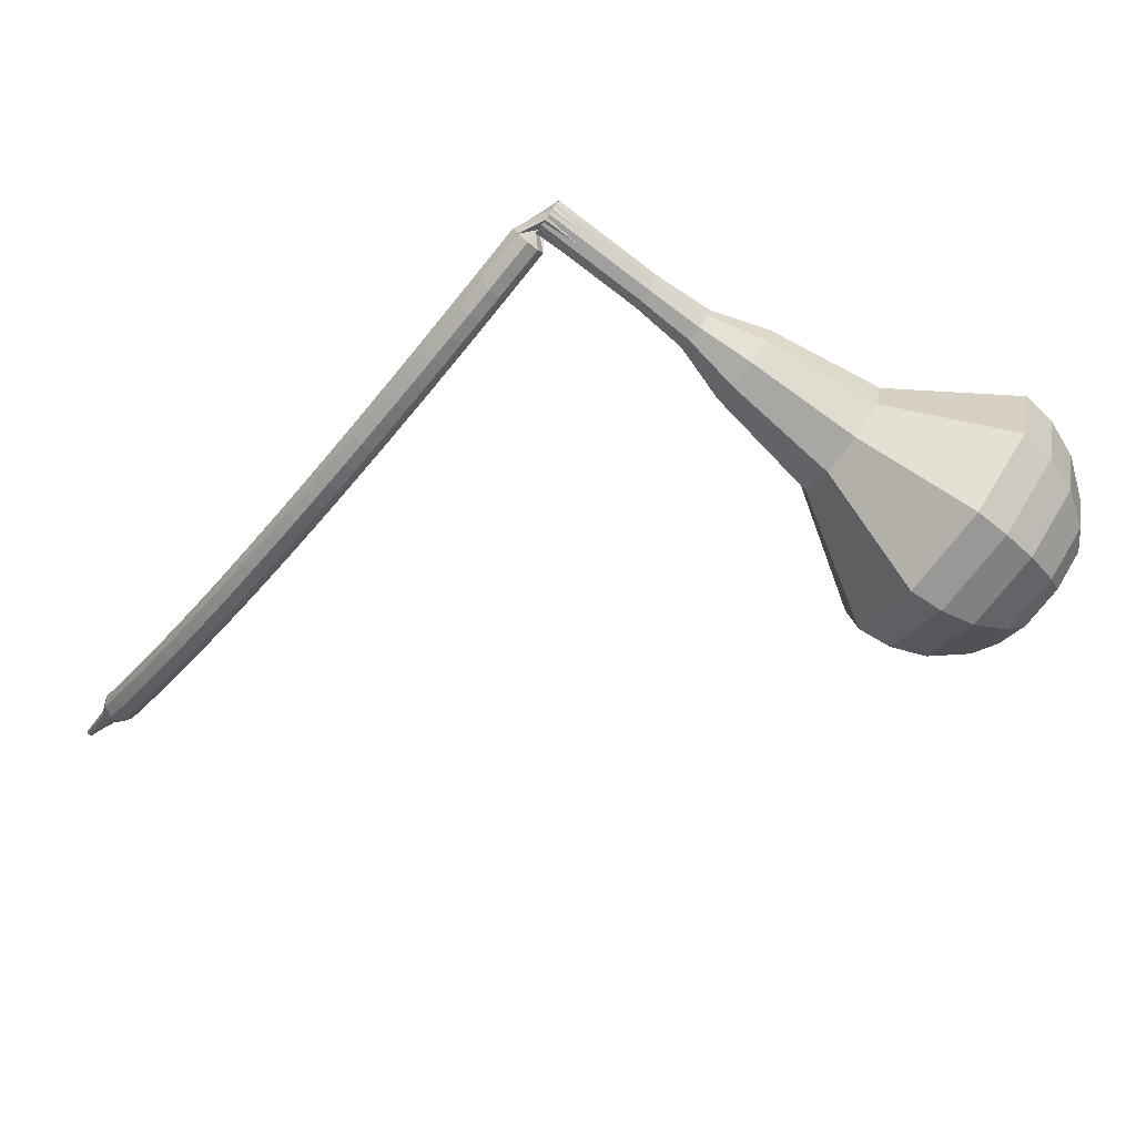
<metadata>
{"format":"obj","ext":"obj","renderer":"f3d","projection":"perspective","resolution":1024,"background":"white","views":[{"elev":64.8,"azim":26.6,"up":"+Y"}]}
</metadata>
<code>
g tube1
v 161.5 143.4 142.4
v 162.1 144.4 139.3
v 163.3 147.1 137.6
v 164.4 150.2 138.2
v 165 152.3 140.7
v 164.8 152.4 144.1
v 163.8 150.5 146.7
v 162.6 147.3 147.3
v 161.7 144.5 145.6
v 161.5 143.4 142.4
v 162.8 144.3 142.5
v 163.3 145 140.2
v 164.2 147 138.9
v 165 149.3 139.4
v 165.4 150.8 141.3
v 165.2 150.9 143.8
v 164.5 149.5 145.6
v 163.6 147.2 146.1
v 163 145.1 144.8
v 162.8 144.3 142.5
v 165 147.4 142.6
v 165 147.4 142.6
v 165 147.4 142.6
v 165 147.4 142.6
v 165 147.4 142.6
v 165 147.4 142.6
v 165 147.4 142.6
v 165 147.4 142.6
v 165 147.4 142.6
v 165 147.4 142.6
v 134.9 159.8 140
v 134.9 159.6 139.4
v 134.7 159 139.1
v 134.5 158.4 139.2
v 134.3 158 139.7
v 134.3 158 140.4
v 134.4 158.4 140.9
v 134.6 159 141
v 134.8 159.6 140.7
v 134.9 159.8 140
v 133.3 158.6 141.3
v 133.2 158.1 140.9
v 133.6 157.5 140.8
v 134.2 157.3 140.8
v 134.8 157.4 141.1
v 135.1 157.9 141.5
v 135 158.5 141.8
v 134.4 158.9 141.9
v 133.8 159 141.7
v 133.3 158.6 141.3
v 132.9 157.9 142.6
v 132.8 157.3 142.2
v 133.1 156.8 142
v 133.8 156.5 142.1
v 134.4 156.7 142.4
v 134.7 157.2 142.8
v 134.5 157.7 143.1
v 134 158.2 143.1
v 133.3 158.2 142.9
v 132.9 157.9 142.6
v 132.4 157.1 143.8
v 132.3 156.6 143.4
v 132.7 156 143.2
v 133.3 155.8 143.3
v 133.9 155.9 143.6
v 134.2 156.4 144
v 134 157 144.3
v 133.5 157.4 144.4
v 132.9 157.5 144.2
v 132.4 157.1 143.8
v 131.9 156.3 145
v 131.9 155.8 144.6
v 132.3 155.2 144.4
v 132.9 155 144.5
v 133.5 155.1 144.8
v 133.7 155.6 145.2
v 133.6 156.2 145.6
v 133 156.6 145.6
v 132.4 156.6 145.4
v 131.9 156.3 145
v 131.4 155.5 146.2
v 131.4 154.9 145.8
v 131.8 154.4 145.5
v 132.4 154.2 145.6
v 133 154.3 146
v 133.3 154.8 146.4
v 133.1 155.3 146.7
v 132.5 155.7 146.8
v 131.9 155.8 146.6
v 131.4 155.5 146.2
v 131 154.6 147.3
v 130.9 154.1 146.9
v 131.3 153.6 146.7
v 131.9 153.3 146.7
v 132.5 153.4 147.1
v 132.8 153.9 147.5
v 132.6 154.4 147.9
v 132 154.8 148
v 131.4 154.9 147.7
v 131 154.6 147.3
v 130.5 153.7 148.4
v 130.4 153.2 148
v 130.8 152.7 147.7
v 131.5 152.4 147.8
v 132 152.6 148.2
v 132.3 153 148.7
v 132.1 153.5 149
v 131.5 153.9 149.1
v 130.9 154 148.9
v 130.5 153.7 148.4
v 129.9 152.8 149.5
v 129.9 152.3 149
v 130.3 151.8 148.8
v 131 151.5 148.9
v 131.5 151.6 149.2
v 131.7 152.1 149.7
v 131.5 152.6 150.1
v 131 153 150.2
v 130.4 153.1 150
v 129.9 152.8 149.5
v 129.4 151.8 150.5
v 129.4 151.3 150.1
v 129.8 150.8 149.8
v 130.4 150.6 149.9
v 131 150.7 150.3
v 131.2 151.1 150.8
v 131 151.6 151.2
v 130.5 152 151.2
v 129.8 152.1 151
v 129.4 151.8 150.5
v 128.9 150.8 151.5
v 128.9 150.4 151
v 129.3 149.9 150.8
v 129.9 149.6 150.9
v 130.5 149.7 151.3
v 130.7 150.1 151.8
v 130.5 150.6 152.2
v 129.9 151 152.3
v 129.3 151.1 152
v 128.9 150.8 151.5
v 128.3 149.8 152.5
v 128.3 149.4 152
v 128.8 148.9 151.7
v 129.4 148.6 151.8
v 129.9 148.7 152.2
v 130.1 149.1 152.8
v 129.9 149.6 153.2
v 129.4 150 153.3
v 128.7 150.1 153
v 128.3 149.8 152.5
v 127.8 148.8 153.4
v 127.8 148.4 152.9
v 128.2 147.9 152.7
v 128.8 147.6 152.8
v 129.4 147.7 153.2
v 129.6 148.1 153.7
v 129.4 148.6 154.1
v 128.8 149 154.2
v 128.2 149.1 153.9
v 127.8 148.8 153.4
v 127.2 147.8 154.4
v 127.2 147.3 153.8
v 127.7 146.9 153.6
v 128.3 146.6 153.7
v 128.8 146.7 154.1
v 129 147 154.6
v 128.8 147.5 155
v 128.2 147.9 155.1
v 127.6 148 154.9
v 127.2 147.8 154.4
v 126.6 146.7 155.2
v 126.7 146.3 154.7
v 127.1 145.8 154.4
v 127.7 145.6 154.5
v 128.3 145.6 155
v 128.5 146 155.5
v 128.2 146.5 155.9
v 127.6 146.8 156
v 127 146.9 155.8
v 126.6 146.7 155.2
v 126.1 145.6 156.1
v 126.1 145.2 155.6
v 126.5 144.8 155.3
v 127.2 144.5 155.4
v 127.7 144.6 155.8
v 127.9 144.9 156.4
v 127.6 145.4 156.8
v 127.1 145.7 156.9
v 126.4 145.9 156.6
v 126.1 145.6 156.1
v 125.5 144.6 156.9
v 125.5 144.1 156.4
v 126 143.7 156.1
v 126.6 143.4 156.2
v 127.1 143.5 156.6
v 127.3 143.8 157.2
v 127 144.3 157.6
v 126.5 144.6 157.7
v 125.9 144.8 157.5
v 125.5 144.6 156.9
v 124.9 143.4 157.7
v 124.9 143 157.2
v 125.4 142.6 156.9
v 126 142.3 157
v 126.5 142.4 157.4
v 126.7 142.7 158
v 126.4 143.1 158.5
v 125.9 143.5 158.6
v 125.3 143.6 158.3
v 124.9 143.4 157.7
v 124.3 142.3 158.5
v 124.3 141.9 157.9
v 124.8 141.5 157.6
v 125.4 141.2 157.8
v 125.9 141.3 158.2
v 126.1 141.6 158.8
v 125.8 142 159.2
v 125.3 142.4 159.3
v 124.7 142.5 159
v 124.3 142.3 158.5
v 123.7 141.2 159.2
v 123.7 140.8 158.7
v 124.2 140.4 158.4
v 124.8 140.1 158.5
v 125.3 140.1 158.9
v 125.5 140.4 159.5
v 125.2 140.9 160
v 124.6 141.2 160.1
v 124 141.4 159.8
v 123.7 141.2 159.2
v 123.1 140.1 160
v 123.1 139.7 159.4
v 123.6 139.2 159.1
v 124.2 139 159.2
v 124.7 139 159.7
v 124.9 139.3 160.3
v 124.6 139.7 160.7
v 124 140.1 160.8
v 123.4 140.2 160.5
v 123.1 140.1 160
v 122.4 138.9 160.6
v 122.5 138.5 160.1
v 123 138.1 159.8
v 123.6 137.8 159.9
v 124.1 137.8 160.3
v 124.2 138.1 161
v 124 138.5 161.4
v 123.4 138.9 161.5
v 122.8 139 161.2
v 122.4 138.9 160.6
v 121.8 137.7 161.3
v 121.9 137.4 160.7
v 122.3 136.9 160.4
v 123 136.7 160.5
v 123.4 136.7 161
v 123.6 136.9 161.6
v 123.3 137.3 162.1
v 122.7 137.7 162.2
v 122.2 137.9 161.9
v 121.8 137.7 161.3
v 121.2 136.5 162
v 121.3 136.2 161.4
v 121.7 135.8 161.1
v 122.3 135.5 161.2
v 122.8 135.5 161.6
v 122.9 135.7 162.3
v 122.7 136.1 162.7
v 122.1 136.5 162.8
v 121.5 136.7 162.5
v 121.2 136.5 162
v 120.5 135.3 162.6
v 120.6 135 162
v 121.1 134.6 161.7
v 121.7 134.3 161.8
v 122.2 134.3 162.2
v 122.3 134.5 162.9
v 122 134.9 163.4
v 121.4 135.3 163.5
v 120.9 135.5 163.1
v 120.5 135.3 162.6
v 119.9 134.1 163.1
v 120 133.8 162.5
v 120.4 133.4 162.2
v 121 133.1 162.3
v 121.5 133.1 162.8
v 121.6 133.3 163.4
v 121.3 133.7 163.9
v 120.8 134.1 164
v 120.2 134.2 163.7
v 119.9 134.1 163.1
v 119.2 132.9 163.7
v 119.3 132.6 163.1
v 119.8 132.2 162.8
v 120.4 131.9 162.9
v 120.9 131.9 163.4
v 121 132.1 164
v 120.7 132.5 164.5
v 120.1 132.8 164.6
v 119.5 133 164.3
v 119.2 132.9 163.7
v 118.5 131.7 164.2
v 118.6 131.4 163.6
v 119.1 131 163.3
v 119.7 130.7 163.4
v 120.2 130.7 163.9
v 120.3 130.9 164.5
v 120 131.3 165
v 119.4 131.6 165.1
v 118.9 131.8 164.8
v 118.5 131.7 164.2
v 117.9 130.5 164.7
v 118 130.2 164.1
v 118.4 129.8 163.7
v 119.1 129.5 163.9
v 119.5 129.5 164.4
v 119.6 129.6 165
v 119.3 130 165.5
v 118.7 130.4 165.6
v 118.2 130.6 165.3
v 117.9 130.5 164.7
v 117.6 129 165.1
v 117.7 128.9 164.8
v 117.9 128.7 164.7
v 118.2 128.5 164.7
v 118.4 128.5 165
v 118.5 128.6 165.3
v 118.3 128.8 165.5
v 118.1 128.9 165.6
v 117.8 129 165.4
v 117.6 129 165.1
v 117.1 127.7 165.6
v 117.1 127.6 165.4
v 117.3 127.5 165.2
v 117.5 127.4 165.3
v 117.6 127.4 165.5
v 117.7 127.4 165.7
v 117.6 127.5 165.8
v 117.4 127.6 165.9
v 117.2 127.7 165.8
v 117.1 127.7 165.6
v 116.5 126.4 166
v 116.5 126.3 165.9
v 116.6 126.3 165.8
v 116.7 126.2 165.8
v 116.8 126.2 165.9
v 116.9 126.2 166
v 116.8 126.3 166.1
v 116.7 126.4 166.2
v 116.6 126.4 166.1
v 116.5 126.4 166
f 1 2 12
f 12 11 1
f 2 3 13
f 13 12 2
f 3 4 14
f 14 13 3
f 4 5 15
f 15 14 4
f 5 6 16
f 16 15 5
f 6 7 17
f 17 16 6
f 7 8 18
f 18 17 7
f 8 9 19
f 19 18 8
f 9 10 20
f 20 19 9
f 11 12 22
f 22 21 11
f 12 13 23
f 23 22 12
f 13 14 24
f 24 23 13
f 14 15 25
f 25 24 14
f 15 16 26
f 26 25 15
f 16 17 27
f 27 26 16
f 17 18 28
f 28 27 17
f 18 19 29
f 29 28 18
f 19 20 30
f 30 29 19
f 21 22 32
f 32 31 21
f 22 23 33
f 33 32 22
f 23 24 34
f 34 33 23
f 24 25 35
f 35 34 24
f 25 26 36
f 36 35 25
f 26 27 37
f 37 36 26
f 27 28 38
f 38 37 27
f 28 29 39
f 39 38 28
f 29 30 40
f 40 39 29
f 31 32 42
f 42 41 31
f 32 33 43
f 43 42 32
f 33 34 44
f 44 43 33
f 34 35 45
f 45 44 34
f 35 36 46
f 46 45 35
f 36 37 47
f 47 46 36
f 37 38 48
f 48 47 37
f 38 39 49
f 49 48 38
f 39 40 50
f 50 49 39
f 41 42 52
f 52 51 41
f 42 43 53
f 53 52 42
f 43 44 54
f 54 53 43
f 44 45 55
f 55 54 44
f 45 46 56
f 56 55 45
f 46 47 57
f 57 56 46
f 47 48 58
f 58 57 47
f 48 49 59
f 59 58 48
f 49 50 60
f 60 59 49
f 51 52 62
f 62 61 51
f 52 53 63
f 63 62 52
f 53 54 64
f 64 63 53
f 54 55 65
f 65 64 54
f 55 56 66
f 66 65 55
f 56 57 67
f 67 66 56
f 57 58 68
f 68 67 57
f 58 59 69
f 69 68 58
f 59 60 70
f 70 69 59
f 61 62 72
f 72 71 61
f 62 63 73
f 73 72 62
f 63 64 74
f 74 73 63
f 64 65 75
f 75 74 64
f 65 66 76
f 76 75 65
f 66 67 77
f 77 76 66
f 67 68 78
f 78 77 67
f 68 69 79
f 79 78 68
f 69 70 80
f 80 79 69
f 71 72 82
f 82 81 71
f 72 73 83
f 83 82 72
f 73 74 84
f 84 83 73
f 74 75 85
f 85 84 74
f 75 76 86
f 86 85 75
f 76 77 87
f 87 86 76
f 77 78 88
f 88 87 77
f 78 79 89
f 89 88 78
f 79 80 90
f 90 89 79
f 81 82 92
f 92 91 81
f 82 83 93
f 93 92 82
f 83 84 94
f 94 93 83
f 84 85 95
f 95 94 84
f 85 86 96
f 96 95 85
f 86 87 97
f 97 96 86
f 87 88 98
f 98 97 87
f 88 89 99
f 99 98 88
f 89 90 100
f 100 99 89
f 91 92 102
f 102 101 91
f 92 93 103
f 103 102 92
f 93 94 104
f 104 103 93
f 94 95 105
f 105 104 94
f 95 96 106
f 106 105 95
f 96 97 107
f 107 106 96
f 97 98 108
f 108 107 97
f 98 99 109
f 109 108 98
f 99 100 110
f 110 109 99
f 101 102 112
f 112 111 101
f 102 103 113
f 113 112 102
f 103 104 114
f 114 113 103
f 104 105 115
f 115 114 104
f 105 106 116
f 116 115 105
f 106 107 117
f 117 116 106
f 107 108 118
f 118 117 107
f 108 109 119
f 119 118 108
f 109 110 120
f 120 119 109
f 111 112 122
f 122 121 111
f 112 113 123
f 123 122 112
f 113 114 124
f 124 123 113
f 114 115 125
f 125 124 114
f 115 116 126
f 126 125 115
f 116 117 127
f 127 126 116
f 117 118 128
f 128 127 117
f 118 119 129
f 129 128 118
f 119 120 130
f 130 129 119
f 121 122 132
f 132 131 121
f 122 123 133
f 133 132 122
f 123 124 134
f 134 133 123
f 124 125 135
f 135 134 124
f 125 126 136
f 136 135 125
f 126 127 137
f 137 136 126
f 127 128 138
f 138 137 127
f 128 129 139
f 139 138 128
f 129 130 140
f 140 139 129
f 131 132 142
f 142 141 131
f 132 133 143
f 143 142 132
f 133 134 144
f 144 143 133
f 134 135 145
f 145 144 134
f 135 136 146
f 146 145 135
f 136 137 147
f 147 146 136
f 137 138 148
f 148 147 137
f 138 139 149
f 149 148 138
f 139 140 150
f 150 149 139
f 141 142 152
f 152 151 141
f 142 143 153
f 153 152 142
f 143 144 154
f 154 153 143
f 144 145 155
f 155 154 144
f 145 146 156
f 156 155 145
f 146 147 157
f 157 156 146
f 147 148 158
f 158 157 147
f 148 149 159
f 159 158 148
f 149 150 160
f 160 159 149
f 151 152 162
f 162 161 151
f 152 153 163
f 163 162 152
f 153 154 164
f 164 163 153
f 154 155 165
f 165 164 154
f 155 156 166
f 166 165 155
f 156 157 167
f 167 166 156
f 157 158 168
f 168 167 157
f 158 159 169
f 169 168 158
f 159 160 170
f 170 169 159
f 161 162 172
f 172 171 161
f 162 163 173
f 173 172 162
f 163 164 174
f 174 173 163
f 164 165 175
f 175 174 164
f 165 166 176
f 176 175 165
f 166 167 177
f 177 176 166
f 167 168 178
f 178 177 167
f 168 169 179
f 179 178 168
f 169 170 180
f 180 179 169
f 171 172 182
f 182 181 171
f 172 173 183
f 183 182 172
f 173 174 184
f 184 183 173
f 174 175 185
f 185 184 174
f 175 176 186
f 186 185 175
f 176 177 187
f 187 186 176
f 177 178 188
f 188 187 177
f 178 179 189
f 189 188 178
f 179 180 190
f 190 189 179
f 181 182 192
f 192 191 181
f 182 183 193
f 193 192 182
f 183 184 194
f 194 193 183
f 184 185 195
f 195 194 184
f 185 186 196
f 196 195 185
f 186 187 197
f 197 196 186
f 187 188 198
f 198 197 187
f 188 189 199
f 199 198 188
f 189 190 200
f 200 199 189
f 191 192 202
f 202 201 191
f 192 193 203
f 203 202 192
f 193 194 204
f 204 203 193
f 194 195 205
f 205 204 194
f 195 196 206
f 206 205 195
f 196 197 207
f 207 206 196
f 197 198 208
f 208 207 197
f 198 199 209
f 209 208 198
f 199 200 210
f 210 209 199
f 201 202 212
f 212 211 201
f 202 203 213
f 213 212 202
f 203 204 214
f 214 213 203
f 204 205 215
f 215 214 204
f 205 206 216
f 216 215 205
f 206 207 217
f 217 216 206
f 207 208 218
f 218 217 207
f 208 209 219
f 219 218 208
f 209 210 220
f 220 219 209
f 211 212 222
f 222 221 211
f 212 213 223
f 223 222 212
f 213 214 224
f 224 223 213
f 214 215 225
f 225 224 214
f 215 216 226
f 226 225 215
f 216 217 227
f 227 226 216
f 217 218 228
f 228 227 217
f 218 219 229
f 229 228 218
f 219 220 230
f 230 229 219
f 221 222 232
f 232 231 221
f 222 223 233
f 233 232 222
f 223 224 234
f 234 233 223
f 224 225 235
f 235 234 224
f 225 226 236
f 236 235 225
f 226 227 237
f 237 236 226
f 227 228 238
f 238 237 227
f 228 229 239
f 239 238 228
f 229 230 240
f 240 239 229
f 231 232 242
f 242 241 231
f 232 233 243
f 243 242 232
f 233 234 244
f 244 243 233
f 234 235 245
f 245 244 234
f 235 236 246
f 246 245 235
f 236 237 247
f 247 246 236
f 237 238 248
f 248 247 237
f 238 239 249
f 249 248 238
f 239 240 250
f 250 249 239
f 241 242 252
f 252 251 241
f 242 243 253
f 253 252 242
f 243 244 254
f 254 253 243
f 244 245 255
f 255 254 244
f 245 246 256
f 256 255 245
f 246 247 257
f 257 256 246
f 247 248 258
f 258 257 247
f 248 249 259
f 259 258 248
f 249 250 260
f 260 259 249
f 251 252 262
f 262 261 251
f 252 253 263
f 263 262 252
f 253 254 264
f 264 263 253
f 254 255 265
f 265 264 254
f 255 256 266
f 266 265 255
f 256 257 267
f 267 266 256
f 257 258 268
f 268 267 257
f 258 259 269
f 269 268 258
f 259 260 270
f 270 269 259
f 261 262 272
f 272 271 261
f 262 263 273
f 273 272 262
f 263 264 274
f 274 273 263
f 264 265 275
f 275 274 264
f 265 266 276
f 276 275 265
f 266 267 277
f 277 276 266
f 267 268 278
f 278 277 267
f 268 269 279
f 279 278 268
f 269 270 280
f 280 279 269
f 271 272 282
f 282 281 271
f 272 273 283
f 283 282 272
f 273 274 284
f 284 283 273
f 274 275 285
f 285 284 274
f 275 276 286
f 286 285 275
f 276 277 287
f 287 286 276
f 277 278 288
f 288 287 277
f 278 279 289
f 289 288 278
f 279 280 290
f 290 289 279
f 281 282 292
f 292 291 281
f 282 283 293
f 293 292 282
f 283 284 294
f 294 293 283
f 284 285 295
f 295 294 284
f 285 286 296
f 296 295 285
f 286 287 297
f 297 296 286
f 287 288 298
f 298 297 287
f 288 289 299
f 299 298 288
f 289 290 300
f 300 299 289
f 291 292 302
f 302 301 291
f 292 293 303
f 303 302 292
f 293 294 304
f 304 303 293
f 294 295 305
f 305 304 294
f 295 296 306
f 306 305 295
f 296 297 307
f 307 306 296
f 297 298 308
f 308 307 297
f 298 299 309
f 309 308 298
f 299 300 310
f 310 309 299
f 301 302 312
f 312 311 301
f 302 303 313
f 313 312 302
f 303 304 314
f 314 313 303
f 304 305 315
f 315 314 304
f 305 306 316
f 316 315 305
f 306 307 317
f 317 316 306
f 307 308 318
f 318 317 307
f 308 309 319
f 319 318 308
f 309 310 320
f 320 319 309
f 311 312 322
f 322 321 311
f 312 313 323
f 323 322 312
f 313 314 324
f 324 323 313
f 314 315 325
f 325 324 314
f 315 316 326
f 326 325 315
f 316 317 327
f 327 326 316
f 317 318 328
f 328 327 317
f 318 319 329
f 329 328 318
f 319 320 330
f 330 329 319
f 321 322 332
f 332 331 321
f 322 323 333
f 333 332 322
f 323 324 334
f 334 333 323
f 324 325 335
f 335 334 324
f 325 326 336
f 336 335 325
f 326 327 337
f 337 336 326
f 327 328 338
f 338 337 327
f 328 329 339
f 339 338 328
f 329 330 340
f 340 339 329
f 331 332 342
f 342 341 331
f 332 333 343
f 343 342 332
f 333 334 344
f 344 343 333
f 334 335 345
f 345 344 334
f 335 336 346
f 346 345 335
f 336 337 347
f 347 346 336
f 337 338 348
f 348 347 337
f 338 339 349
f 349 348 338
f 339 340 350
f 350 349 339
v 134.2 157.9 140
v 134.4 158.1 139.4
v 134.6 158.7 139.1
v 134.8 159.3 139.2
v 135 159.7 139.7
v 134.9 159.7 140.4
v 134.7 159.4 140.9
v 134.5 158.7 141
v 134.3 158.2 140.7
v 134.2 157.9 140
v 137.2 156.8 140.3
v 137.3 157 139.6
v 137.5 157.6 139.3
v 137.8 158.2 139.4
v 137.9 158.6 139.9
v 137.8 158.6 140.6
v 137.6 158.2 141.1
v 137.4 157.6 141.3
v 137.2 157.1 140.9
v 137.2 156.8 140.3
v 140.1 155.7 140.5
v 140.2 155.9 139.9
v 140.5 156.5 139.5
v 140.7 157.1 139.7
v 140.8 157.5 140.2
v 140.8 157.5 140.9
v 140.6 157.1 141.4
v 140.3 156.5 141.5
v 140.1 155.9 141.2
v 140.1 155.7 140.5
v 142.9 154.4 140.8
v 143.1 154.6 140
v 143.4 155.3 139.6
v 143.7 156.1 139.7
v 143.8 156.6 140.4
v 143.7 156.6 141.2
v 143.5 156.1 141.8
v 143.2 155.4 142
v 143 154.7 141.6
v 142.9 154.4 140.8
v 145.5 152.3 141
v 145.8 152.8 139.6
v 146.3 154 138.8
v 146.8 155.4 139.1
v 147.1 156.4 140.2
v 147 156.4 141.8
v 146.6 155.5 143
v 146 154.1 143.2
v 145.6 152.8 142.5
v 145.5 152.3 141
v 151 149.1 141.5
v 151.4 149.8 139.4
v 152.2 151.6 138.3
v 152.9 153.7 138.6
v 153.3 155.1 140.4
v 153.2 155.2 142.6
v 152.5 153.8 144.4
v 151.7 151.8 144.8
v 151.1 149.9 143.6
v 151 149.1 141.5
v 155.3 143 142
v 156.3 144.5 137.2
v 158.1 148.6 134.6
v 159.8 153.3 135.5
v 160.7 156.5 139.4
v 160.3 156.7 144.6
v 158.9 153.7 148.5
v 157 149 149.4
v 155.6 144.8 146.8
v 155.3 143 142
v 157.2 142.5 142.1
v 158.1 144 137.5
v 159.8 148 135
v 161.5 152.6 135.9
v 162.3 155.7 139.7
v 162 155.8 144.6
v 160.6 152.9 148.4
v 158.8 148.4 149.3
v 157.4 144.3 146.8
v 157.2 142.5 142.1
v 159.2 142.6 142.3
v 160 143.9 138.1
v 161.6 147.4 135.9
v 163.1 151.6 136.7
v 163.8 154.3 140.1
v 163.5 154.4 144.5
v 162.2 151.9 147.9
v 160.6 147.8 148.7
v 159.4 144.1 146.5
v 159.2 142.6 142.3
v 161.5 143.4 142.4
v 162.1 144.4 139.3
v 163.3 147.1 137.6
v 164.4 150.2 138.2
v 165 152.3 140.7
v 164.8 152.4 144.1
v 163.8 150.5 146.7
v 162.6 147.3 147.3
v 161.7 144.5 145.6
v 161.5 143.4 142.4
v 162.8 144.3 142.5
v 163.3 145 140.2
v 164.2 147 138.9
v 165 149.3 139.4
v 165.4 150.8 141.3
v 165.2 150.9 143.8
v 164.5 149.5 145.6
v 163.6 147.2 146.1
v 163 145.1 144.8
v 162.8 144.3 142.5
v 165 147.4 142.6
v 165 147.4 142.6
v 165 147.4 142.6
v 165 147.4 142.6
v 165 147.4 142.6
v 165 147.4 142.6
v 165 147.4 142.6
v 165 147.4 142.6
v 165 147.4 142.6
v 165 147.4 142.6
f 351 352 362
f 362 361 351
f 352 353 363
f 363 362 352
f 353 354 364
f 364 363 353
f 354 355 365
f 365 364 354
f 355 356 366
f 366 365 355
f 356 357 367
f 367 366 356
f 357 358 368
f 368 367 357
f 358 359 369
f 369 368 358
f 359 360 370
f 370 369 359
f 361 362 372
f 372 371 361
f 362 363 373
f 373 372 362
f 363 364 374
f 374 373 363
f 364 365 375
f 375 374 364
f 365 366 376
f 376 375 365
f 366 367 377
f 377 376 366
f 367 368 378
f 378 377 367
f 368 369 379
f 379 378 368
f 369 370 380
f 380 379 369
f 371 372 382
f 382 381 371
f 372 373 383
f 383 382 372
f 373 374 384
f 384 383 373
f 374 375 385
f 385 384 374
f 375 376 386
f 386 385 375
f 376 377 387
f 387 386 376
f 377 378 388
f 388 387 377
f 378 379 389
f 389 388 378
f 379 380 390
f 390 389 379
f 381 382 392
f 392 391 381
f 382 383 393
f 393 392 382
f 383 384 394
f 394 393 383
f 384 385 395
f 395 394 384
f 385 386 396
f 396 395 385
f 386 387 397
f 397 396 386
f 387 388 398
f 398 397 387
f 388 389 399
f 399 398 388
f 389 390 400
f 400 399 389
f 391 392 402
f 402 401 391
f 392 393 403
f 403 402 392
f 393 394 404
f 404 403 393
f 394 395 405
f 405 404 394
f 395 396 406
f 406 405 395
f 396 397 407
f 407 406 396
f 397 398 408
f 408 407 397
f 398 399 409
f 409 408 398
f 399 400 410
f 410 409 399
f 401 402 412
f 412 411 401
f 402 403 413
f 413 412 402
f 403 404 414
f 414 413 403
f 404 405 415
f 415 414 404
f 405 406 416
f 416 415 405
f 406 407 417
f 417 416 406
f 407 408 418
f 418 417 407
f 408 409 419
f 419 418 408
f 409 410 420
f 420 419 409
f 411 412 422
f 422 421 411
f 412 413 423
f 423 422 412
f 413 414 424
f 424 423 413
f 414 415 425
f 425 424 414
f 415 416 426
f 426 425 415
f 416 417 427
f 427 426 416
f 417 418 428
f 428 427 417
f 418 419 429
f 429 428 418
f 419 420 430
f 430 429 419
f 421 422 432
f 432 431 421
f 422 423 433
f 433 432 422
f 423 424 434
f 434 433 423
f 424 425 435
f 435 434 424
f 425 426 436
f 436 435 425
f 426 427 437
f 437 436 426
f 427 428 438
f 438 437 427
f 428 429 439
f 439 438 428
f 429 430 440
f 440 439 429
f 431 432 442
f 442 441 431
f 432 433 443
f 443 442 432
f 433 434 444
f 444 443 433
f 434 435 445
f 445 444 434
f 435 436 446
f 446 445 435
f 436 437 447
f 447 446 436
f 437 438 448
f 448 447 437
f 438 439 449
f 449 448 438
f 439 440 450
f 450 449 439
f 441 442 452
f 452 451 441
f 442 443 453
f 453 452 442
f 443 444 454
f 454 453 443
f 444 445 455
f 455 454 444
f 445 446 456
f 456 455 445
f 446 447 457
f 457 456 446
f 447 448 458
f 458 457 447
f 448 449 459
f 459 458 448
f 449 450 460
f 460 459 449
f 451 452 462
f 462 461 451
f 452 453 463
f 463 462 452
f 453 454 464
f 464 463 453
f 454 455 465
f 465 464 454
f 455 456 466
f 466 465 455
f 456 457 467
f 467 466 456
f 457 458 468
f 468 467 457
f 458 459 469
f 469 468 458
f 459 460 470
f 470 469 459
g

</code>
